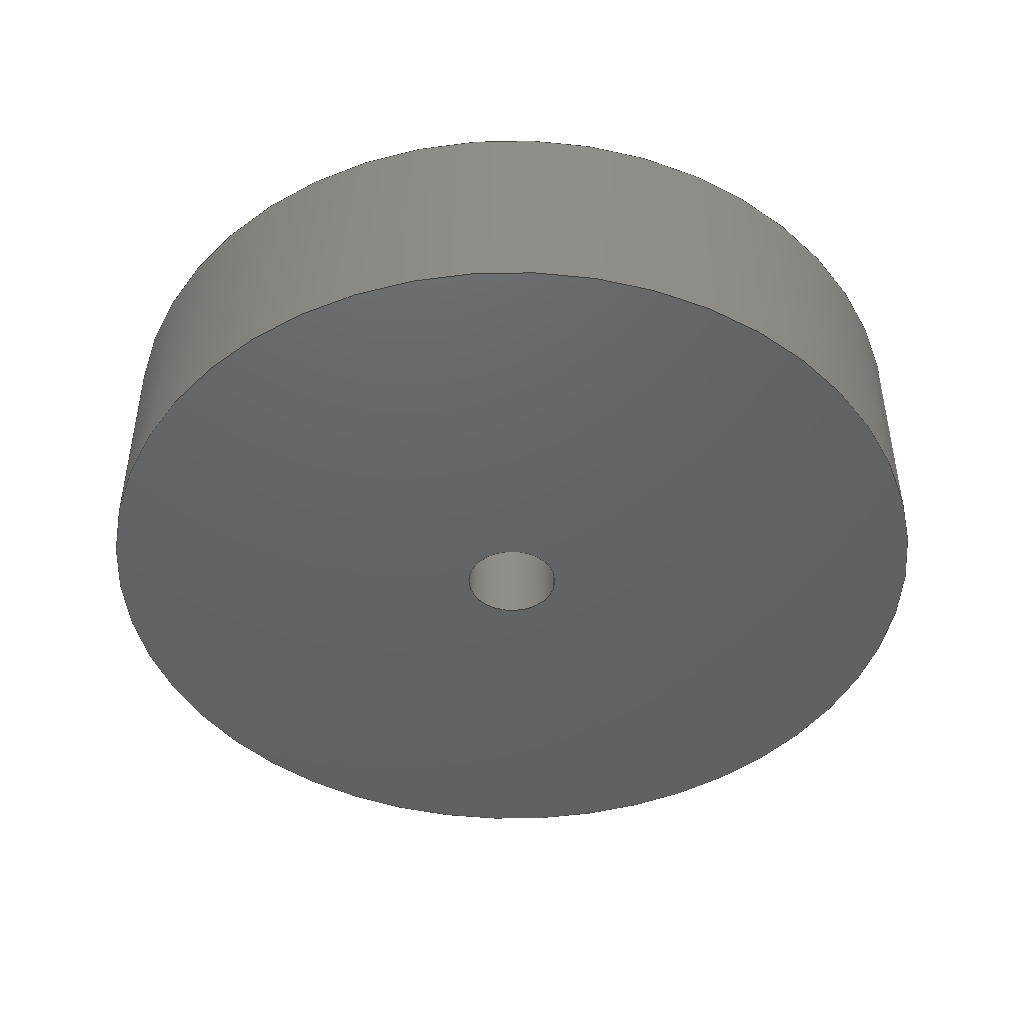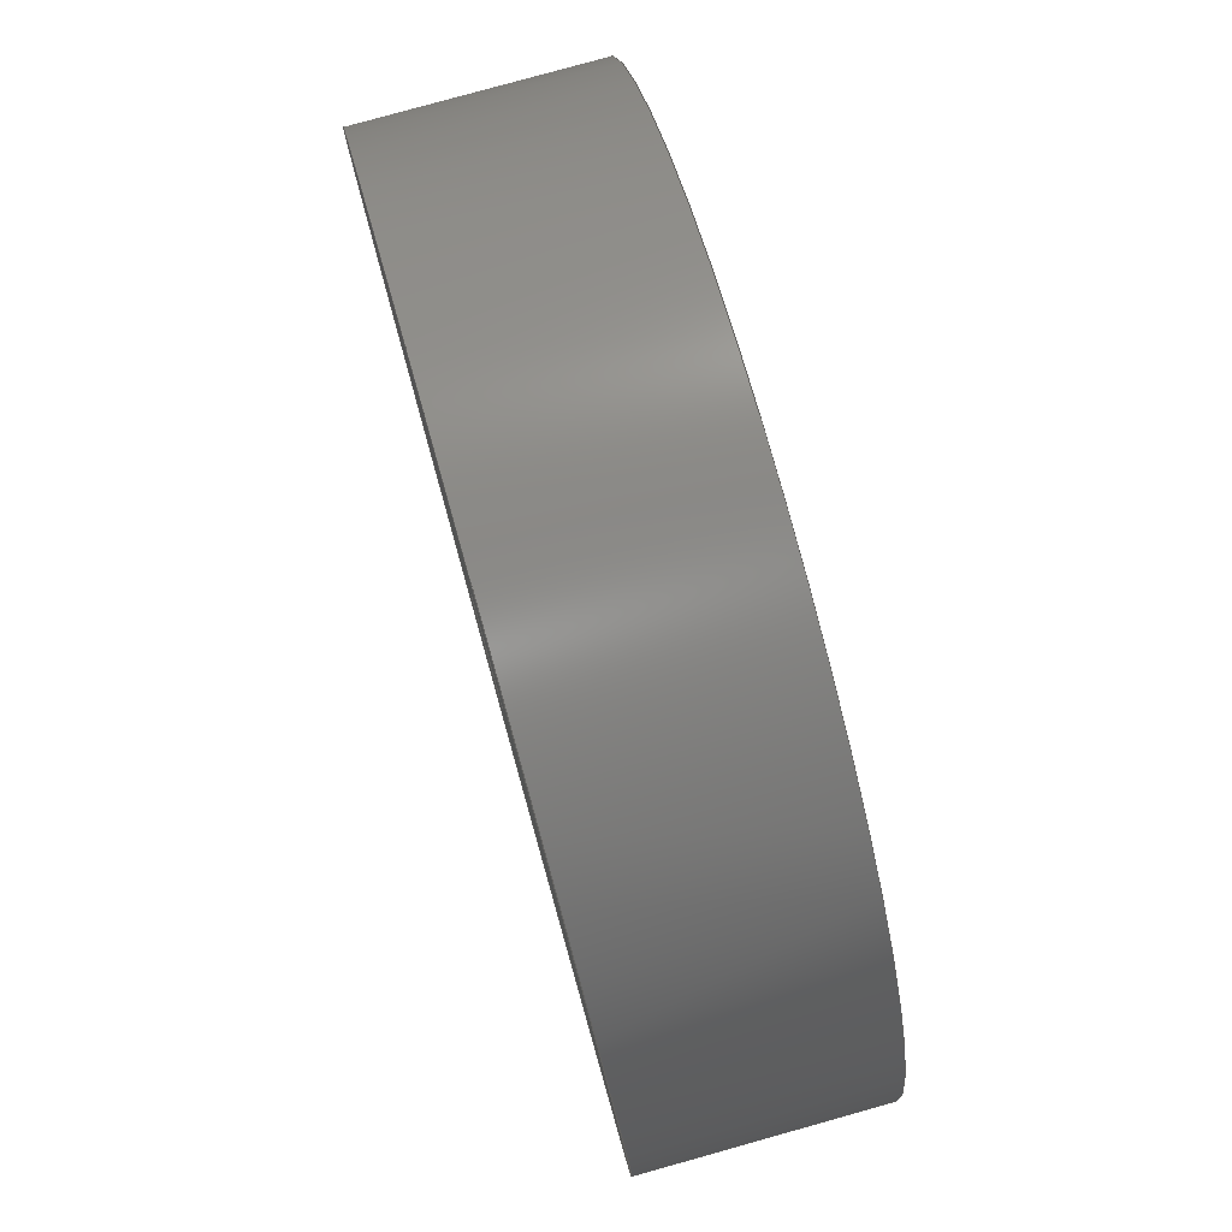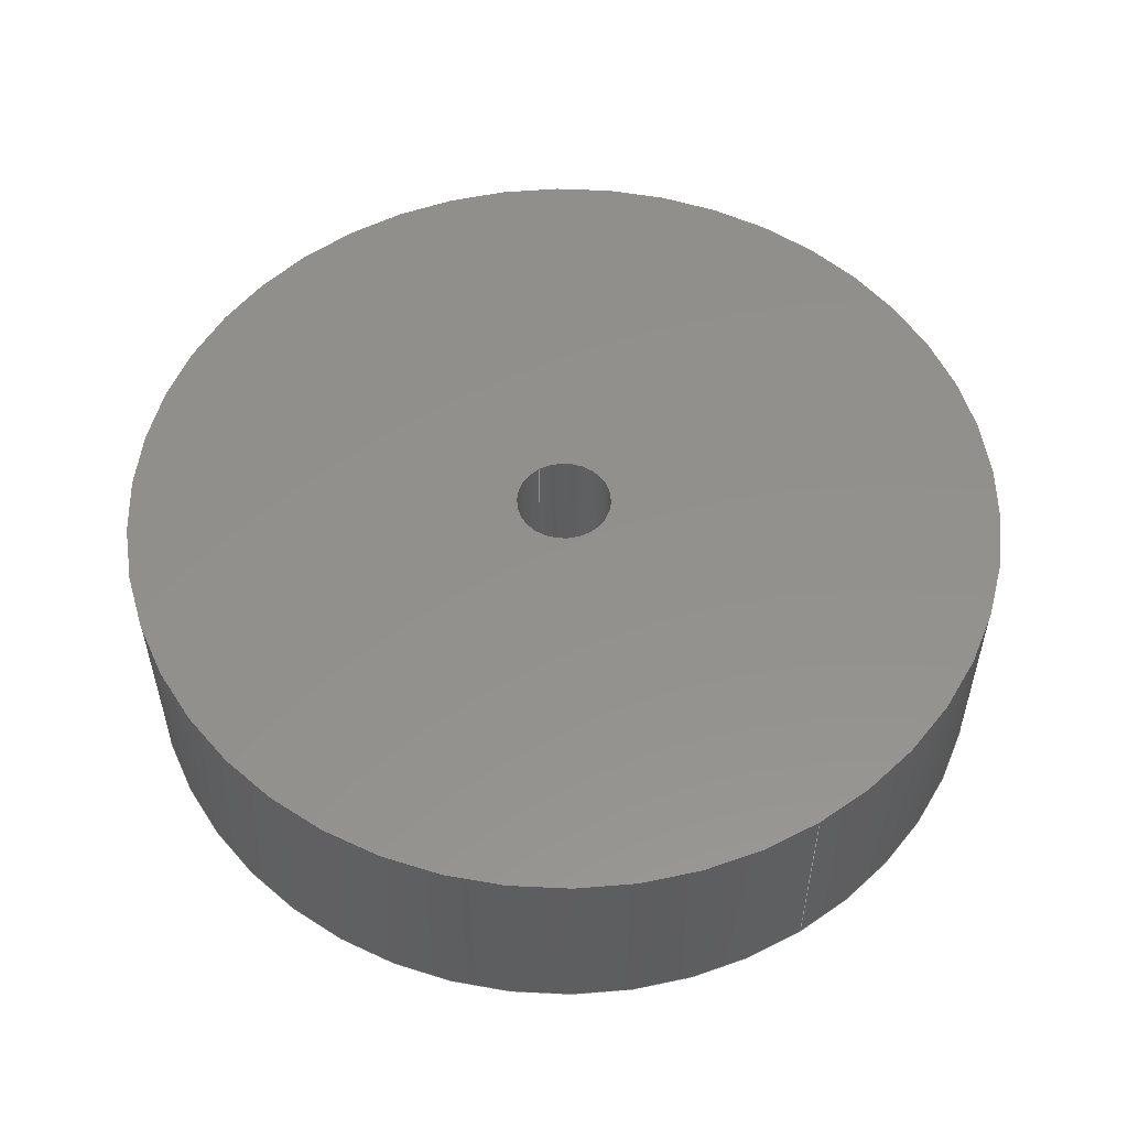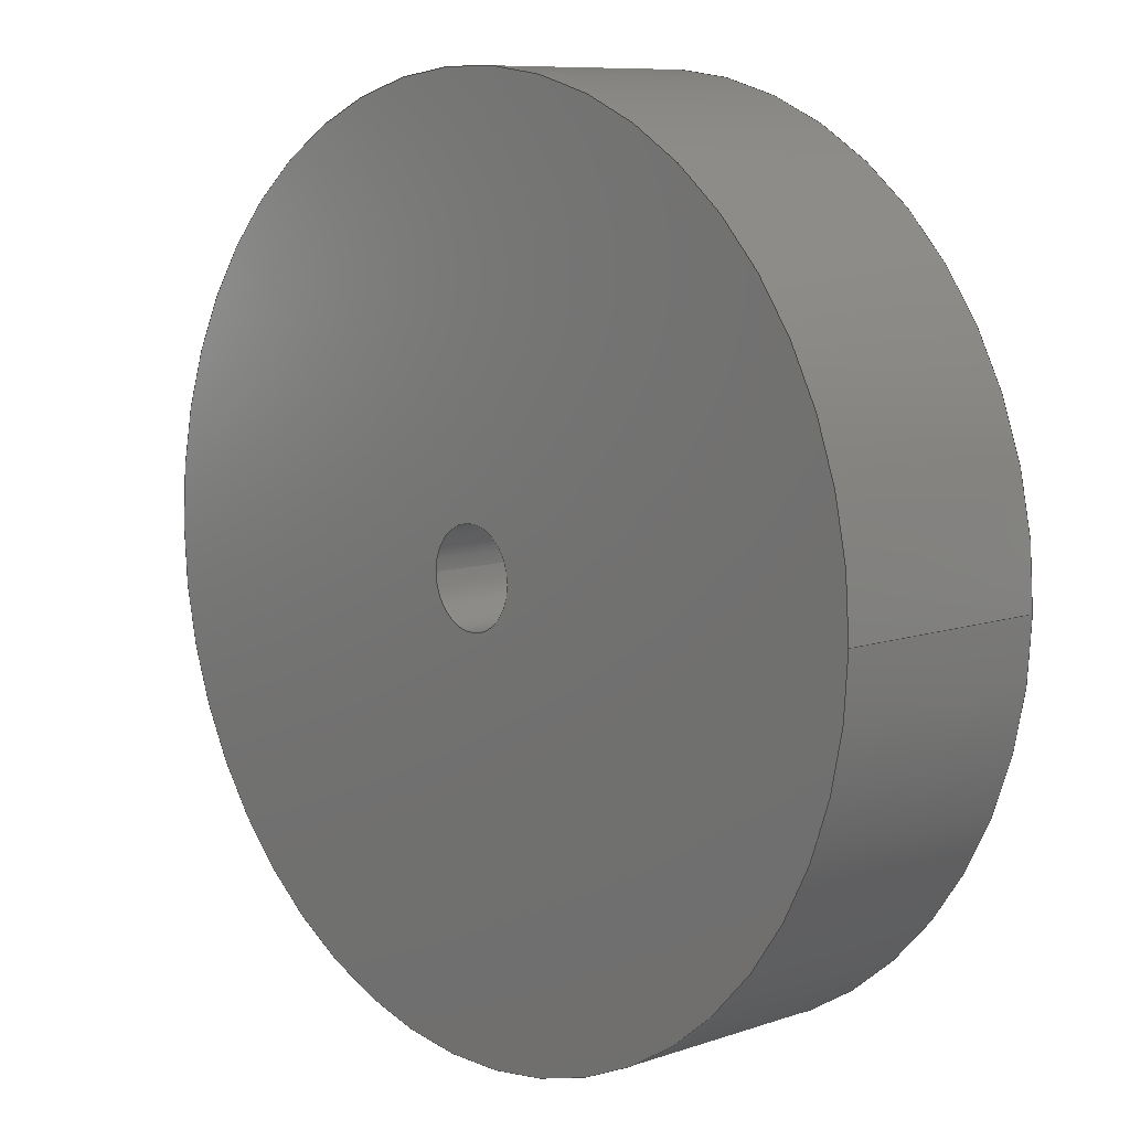
<metadata>
{"format":"step","ext":"step","renderer":"f3d","projection":"perspective","resolution":1024,"background":"white","views":[{"elev":-45.0,"azim":165.4,"up":"+Z"},{"elev":79.5,"azim":-105.6,"up":"+Y"},{"elev":54.2,"azim":57.7,"up":"+Z"},{"elev":9.0,"azim":-132.1,"up":"+Y"}]}
</metadata>
<code>
ISO-10303-21;
DATA;
#1 = DIRECTION ( 'NONE',  ( 0, 0, 1 ) ) ;
#2 = SURFACE_STYLE_USAGE ( .BOTH. , #3 ) ;
#3 = SURFACE_SIDE_STYLE ('',( #133 ) ) ;
#4 = FILL_AREA_STYLE ('',( #8 ) ) ;
#5 =( LENGTH_UNIT ( ) NAMED_UNIT ( * ) SI_UNIT ( .MILLI., .METRE. ) );
#6 =( NAMED_UNIT ( * ) PLANE_ANGLE_UNIT ( ) SI_UNIT ( $, .RADIAN. ) );
#7 =( NAMED_UNIT ( * ) SI_UNIT ( $, .STERADIAN. ) SOLID_ANGLE_UNIT ( ) );
#8 = FILL_AREA_STYLE_COLOUR ( '', #160 ) ;
#9 = CARTESIAN_POINT ( 'NONE',  ( 2.2, 2.694e-16, 0 ) ) ;
#10 = CARTESIAN_POINT ( 'NONE',  ( -20, 0, 0 ) ) ;
#11 = CARTESIAN_POINT ( 'NONE',  ( 20, 2.449e-15, 0 ) ) ;
#12 = CARTESIAN_POINT ( 'NONE',  ( -20, 0, 10 ) ) ;
#13 = CARTESIAN_POINT ( 'NONE',  ( -2.2, 0, 0 ) ) ;
#14 = CARTESIAN_POINT ( 'NONE',  ( -2.2, 0, 10 ) ) ;
#15 = CARTESIAN_POINT ( 'NONE',  ( 2.2, 2.694e-16, 10 ) ) ;
#16 = CARTESIAN_POINT ( 'NONE',  ( 20, 2.449e-15, 10 ) ) ;
#17 = DIRECTION ( 'NONE',  ( -0, -0, -1 ) ) ;
#18 = CARTESIAN_POINT ( 'NONE',  ( 0, 0, 10 ) ) ;
#19 = DIRECTION ( 'NONE',  ( 0, 0, 1 ) ) ;
#20 = DIRECTION ( 'NONE',  ( 1, 0, 0 ) ) ;
#21 = CARTESIAN_POINT ( 'NONE',  ( 2.2, 2.694e-16, 10 ) ) ;
#22 = CARTESIAN_POINT ( 'NONE',  ( 0, 0, 0 ) ) ;
#23 = CARTESIAN_POINT ( 'NONE',  ( -2.2, 0, 10 ) ) ;
#24 = DIRECTION ( 'NONE',  ( -0, -0, -1 ) ) ;
#25 = CARTESIAN_POINT ( 'NONE',  ( 20, 2.449e-15, 10 ) ) ;
#26 = DIRECTION ( 'NONE',  ( -0, -0, -1 ) ) ;
#27 = DIRECTION ( 'NONE',  ( 1, 0, 0 ) ) ;
#28 = DIRECTION ( 'NONE',  ( 1, 0, 0 ) ) ;
#29 = CARTESIAN_POINT ( 'NONE',  ( 0, 0, 0 ) ) ;
#30 = DIRECTION ( 'NONE',  ( 0, 0, 1 ) ) ;
#31 = DIRECTION ( 'NONE',  ( 1, 0, 0 ) ) ;
#32 = DIRECTION ( 'NONE',  ( 0, 0, 1 ) ) ;
#33 = CARTESIAN_POINT ( 'NONE',  ( -20, 0, 10 ) ) ;
#34 = CARTESIAN_POINT ( 'NONE',  ( 0, 0, 10 ) ) ;
#35 = CARTESIAN_POINT ( 'NONE',  ( 0, 0, 0 ) ) ;
#36 = DIRECTION ( 'NONE',  ( 0, 0, 1 ) ) ;
#37 = DIRECTION ( 'NONE',  ( 1, 0, 0 ) ) ;
#38 = PLANE ( 'NONE',  #212 ) ;
#39 = CARTESIAN_POINT ( 'NONE',  ( 0, 0, 0 ) ) ;
#40 = DIRECTION ( 'NONE',  ( 0, 0, 1 ) ) ;
#41 = DIRECTION ( 'NONE',  ( -0, -0, -1 ) ) ;
#42 = CARTESIAN_POINT ( 'NONE',  ( 0, 0, 10 ) ) ;
#43 = DIRECTION ( 'NONE',  ( 0, 0, 1 ) ) ;
#44 = DIRECTION ( 'NONE',  ( 1, 0, 0 ) ) ;
#45 = CARTESIAN_POINT ( 'NONE',  ( 0, 0, 10 ) ) ;
#46 = DIRECTION ( 'NONE',  ( -0, -0, -1 ) ) ;
#47 = DIRECTION ( 'NONE',  ( -1, 0, 0 ) ) ;
#48 = DIRECTION ( 'NONE',  ( 1, 0, -0 ) ) ;
#49 = DIRECTION ( 'NONE',  ( 0, 0, 1 ) ) ;
#50 = DIRECTION ( 'NONE',  ( -0, -0, -1 ) ) ;
#51 = DIRECTION ( 'NONE',  ( -1, 0, 0 ) ) ;
#52 = CARTESIAN_POINT ( 'NONE',  ( 0, 0, 10 ) ) ;
#53 = DIRECTION ( 'NONE',  ( 1, 0, 0 ) ) ;
#54 = DIRECTION ( 'NONE',  ( 0, 0, 1 ) ) ;
#55 = CARTESIAN_POINT ( 'NONE',  ( 0, 0, 0 ) ) ;
#56 = DIRECTION ( 'NONE',  ( -1, 0, 0 ) ) ;
#57 = DIRECTION ( 'NONE',  ( -0, -0, -1 ) ) ;
#58 = CARTESIAN_POINT ( 'NONE',  ( 0, 0, 10 ) ) ;
#59 = DIRECTION ( 'NONE',  ( 1, 0, 0 ) ) ;
#60 =( NAMED_UNIT ( * ) SI_UNIT ( $, .STERADIAN. ) SOLID_ANGLE_UNIT ( ) );
#61 = PLANE ( 'NONE',  #182 ) ;
#62 =( NAMED_UNIT ( * ) PLANE_ANGLE_UNIT ( ) SI_UNIT ( $, .RADIAN. ) );
#63 = CARTESIAN_POINT ( 'NONE',  ( 0, 0, 10 ) ) ;
#64 = CARTESIAN_POINT ( 'NONE',  ( 0, 0, 10 ) ) ;
#65 = DIRECTION ( 'NONE',  ( 0, 0, 1 ) ) ;
#66 =( NAMED_UNIT ( * ) SI_UNIT ( $, .STERADIAN. ) SOLID_ANGLE_UNIT ( ) );
#67 =( LENGTH_UNIT ( ) NAMED_UNIT ( * ) SI_UNIT ( .MILLI., .METRE. ) );
#68 =( NAMED_UNIT ( * ) PLANE_ANGLE_UNIT ( ) SI_UNIT ( $, .RADIAN. ) );
#69 = DIRECTION ( 'NONE',  ( -0, -0, -1 ) ) ;
#70 = SURFACE_STYLE_USAGE ( .BOTH. , #80 ) ;
#71 =( LENGTH_UNIT ( ) NAMED_UNIT ( * ) SI_UNIT ( .MILLI., .METRE. ) );
#72 = DIRECTION ( 'NONE',  ( -1, 0, 0 ) ) ;
#73 = CARTESIAN_POINT ( 'NONE',  ( 0, 0, 10 ) ) ;
#74 = DIRECTION ( 'NONE',  ( 1, 0, -0 ) ) ;
#75 = FILL_AREA_STYLE_COLOUR ( '', #159 ) ;
#76 = CARTESIAN_POINT ( 'NONE',  ( 0, 0, 0 ) ) ;
#77 = DIRECTION ( 'NONE',  ( 1, 0, 0 ) ) ;
#78 = DIRECTION ( 'NONE',  ( 0, 0, 1 ) ) ;
#79 = FILL_AREA_STYLE ('',( #75 ) ) ;
#80 = SURFACE_SIDE_STYLE ('',( #153 ) ) ;
#81 = PRODUCT_DEFINITION_SHAPE ( 'NONE', 'NONE',  #208 ) ;
#82 = PRODUCT_DEFINITION_CONTEXT ( 'detailed design', #90, 'design' ) ;
#83 = ADVANCED_BREP_SHAPE_REPRESENTATION ( 'Caster_Wheel_40mm_M4_Simple_1', ( #84, #206 ), #158 ) ;
#84 = MANIFOLD_SOLID_BREP ( 'Base Extrusion', #108 ) ;
#85 = UNCERTAINTY_MEASURE_WITH_UNIT (LENGTH_MEASURE( 1e-05 ), #67, 'distance_accuracy_value', 'NONE');
#86 = UNCERTAINTY_MEASURE_WITH_UNIT (LENGTH_MEASURE( 1e-05 ), #5, 'distance_accuracy_value', 'NONE');
#87 = UNCERTAINTY_MEASURE_WITH_UNIT (LENGTH_MEASURE( 1e-05 ), #71, 'distance_accuracy_value', 'NONE');
#88 = PRODUCT ( 'Caster_Wheel_40mm_M4_Simple_1', 'Caster_Wheel_40mm_M4_Simple_1', '', ( #89 ) ) ;
#89 = PRODUCT_CONTEXT ( 'NONE', #93, 'mechanical' ) ;
#90 = APPLICATION_CONTEXT ( 'automotive_design' ) ;
#91 = APPLICATION_PROTOCOL_DEFINITION ( 'draft international standard', 'automotive_design', 1998, #90 ) ;
#92 = APPLICATION_PROTOCOL_DEFINITION ( 'draft international standard', 'automotive_design', 1998, #93 ) ;
#93 = APPLICATION_CONTEXT ( 'automotive_design' ) ;
#94 = VERTEX_POINT ( 'NONE', #15 ) ;
#95 = VERTEX_POINT ( 'NONE', #9 ) ;
#96 = VERTEX_POINT ( 'NONE', #10 ) ;
#97 = VERTEX_POINT ( 'NONE', #11 ) ;
#98 = VERTEX_POINT ( 'NONE', #12 ) ;
#99 = VERTEX_POINT ( 'NONE', #13 ) ;
#100 = EDGE_LOOP ( 'NONE', ( #124, #121 ) ) ;
#101 = EDGE_LOOP ( 'NONE', ( #132, #130, #131, #129 ) ) ;
#102 = EDGE_LOOP ( 'NONE', ( #122, #117 ) ) ;
#103 = EDGE_LOOP ( 'NONE', ( #123, #120 ) ) ;
#104 = EDGE_LOOP ( 'NONE', ( #118, #114, #113, #115 ) ) ;
#105 = EDGE_LOOP ( 'NONE', ( #128, #126, #127, #125 ) ) ;
#106 = EDGE_LOOP ( 'NONE', ( #111, #110, #109, #112 ) ) ;
#107 = EDGE_LOOP ( 'NONE', ( #119, #116 ) ) ;
#108 = CLOSED_SHELL ( 'NONE', ( #177, #179, #178, #170, #174, #173 ) ) ;
#109 = ORIENTED_EDGE ( 'NONE', *, *, #164, .T. ) ;
#110 = ORIENTED_EDGE ( 'NONE', *, *, #171, .T. ) ;
#111 = ORIENTED_EDGE ( 'NONE', *, *, #161, .F. ) ;
#112 = ORIENTED_EDGE ( 'NONE', *, *, #175, .F. ) ;
#113 = ORIENTED_EDGE ( 'NONE', *, *, #168, .T. ) ;
#114 = ORIENTED_EDGE ( 'NONE', *, *, #176, .F. ) ;
#115 = ORIENTED_EDGE ( 'NONE', *, *, #169, .T. ) ;
#116 = ORIENTED_EDGE ( 'NONE', *, *, #175, .T. ) ;
#117 = ORIENTED_EDGE ( 'NONE', *, *, #167, .F. ) ;
#118 = ORIENTED_EDGE ( 'NONE', *, *, #165, .F. ) ;
#119 = ORIENTED_EDGE ( 'NONE', *, *, #163, .T. ) ;
#120 = ORIENTED_EDGE ( 'NONE', *, *, #171, .F. ) ;
#121 = ORIENTED_EDGE ( 'NONE', *, *, #166, .T. ) ;
#122 = ORIENTED_EDGE ( 'NONE', *, *, #169, .F. ) ;
#123 = ORIENTED_EDGE ( 'NONE', *, *, #162, .F. ) ;
#124 = ORIENTED_EDGE ( 'NONE', *, *, #176, .T. ) ;
#125 = ORIENTED_EDGE ( 'NONE', *, *, #168, .F. ) ;
#126 = ORIENTED_EDGE ( 'NONE', *, *, #165, .T. ) ;
#127 = ORIENTED_EDGE ( 'NONE', *, *, #167, .T. ) ;
#128 = ORIENTED_EDGE ( 'NONE', *, *, #166, .F. ) ;
#129 = ORIENTED_EDGE ( 'NONE', *, *, #164, .F. ) ;
#130 = ORIENTED_EDGE ( 'NONE', *, *, #161, .T. ) ;
#131 = ORIENTED_EDGE ( 'NONE', *, *, #163, .F. ) ;
#132 = ORIENTED_EDGE ( 'NONE', *, *, #162, .T. ) ;
#133 = SURFACE_STYLE_FILL_AREA ( #4 ) ;
#134 = PRESENTATION_STYLE_ASSIGNMENT (( #2 ) ) ;
#135 = STYLED_ITEM ( 'NONE', ( #134 ), #84 ) ;
#136 = VERTEX_POINT ( 'NONE', #14 ) ;
#137 = LINE ( 'NONE', #21, #185 ) ;
#138 = CYLINDRICAL_SURFACE ( 'NONE', #181, 2.2 ) ;
#139 = LINE ( 'NONE', #23, #198 ) ;
#140 = LINE ( 'NONE', #25, #197 ) ;
#141 = LINE ( 'NONE', #33, #205 ) ;
#142 = FACE_OUTER_BOUND ( 'NONE', #102, .T. ) ;
#143 = FACE_BOUND ( 'NONE', #107, .T. ) ;
#144 = FACE_OUTER_BOUND ( 'NONE', #106, .T. ) ;
#145 = FACE_OUTER_BOUND ( 'NONE', #104, .T. ) ;
#146 = CYLINDRICAL_SURFACE ( 'NONE', #193, 20 ) ;
#147 = CYLINDRICAL_SURFACE ( 'NONE', #189, 2.2 ) ;
#148 = FACE_OUTER_BOUND ( 'NONE', #101, .T. ) ;
#149 = FACE_OUTER_BOUND ( 'NONE', #100, .T. ) ;
#150 = FACE_BOUND ( 'NONE', #103, .T. ) ;
#151 = FACE_OUTER_BOUND ( 'NONE', #105, .T. ) ;
#152 = CYLINDRICAL_SURFACE ( 'NONE', #195, 20 ) ;
#153 = SURFACE_STYLE_FILL_AREA ( #79 ) ;
#154 = PRESENTATION_STYLE_ASSIGNMENT (( #70 ) ) ;
#155 = SHAPE_DEFINITION_REPRESENTATION ( #81, #83 ) ;
#156 = STYLED_ITEM ( 'NONE', ( #154 ), #83 ) ;
#157 = VERTEX_POINT ( 'NONE', #16 ) ;
#158 =( GEOMETRIC_REPRESENTATION_CONTEXT ( 3 ) GLOBAL_UNCERTAINTY_ASSIGNED_CONTEXT ( ( #87 ) ) GLOBAL_UNIT_ASSIGNED_CONTEXT ( ( #71, #62, #60 ) ) REPRESENTATION_CONTEXT ( 'NONE', 'WORKASPACE' ) );
#159 = COLOUR_RGB ( '',0, 0.7529, 0 ) ;
#160 = COLOUR_RGB ( '',0, 0.7529, 0 ) ;
#161 = EDGE_CURVE ( 'NONE', #94, #95, #137, .T. ) ;
#162 = EDGE_CURVE ( 'NONE', #136, #94, #199, .T. ) ;
#163 = EDGE_CURVE ( 'NONE', #99, #95, #187, .T. ) ;
#164 = EDGE_CURVE ( 'NONE', #136, #99, #139, .T. ) ;
#165 = EDGE_CURVE ( 'NONE', #157, #97, #140, .T. ) ;
#166 = EDGE_CURVE ( 'NONE', #157, #98, #192, .T. ) ;
#167 = EDGE_CURVE ( 'NONE', #97, #96, #213, .T. ) ;
#168 = EDGE_CURVE ( 'NONE', #98, #96, #141, .T. ) ;
#169 = EDGE_CURVE ( 'NONE', #96, #97, #211, .T. ) ;
#170 = ADVANCED_FACE ( 'NONE', ( #142, #143 ), #38, .F. ) ;
#171 = EDGE_CURVE ( 'NONE', #94, #136, #184, .T. ) ;
#172 =( GEOMETRIC_REPRESENTATION_CONTEXT ( 3 ) GLOBAL_UNCERTAINTY_ASSIGNED_CONTEXT ( ( #86 ) ) GLOBAL_UNIT_ASSIGNED_CONTEXT ( ( #5, #6, #7 ) ) REPRESENTATION_CONTEXT ( 'NONE', 'WORKASPACE' ) );
#173 = ADVANCED_FACE ( 'NONE', ( #144 ), #138, .F. ) ;
#174 = ADVANCED_FACE ( 'NONE', ( #145 ), #146, .T. ) ;
#175 = EDGE_CURVE ( 'NONE', #95, #99, #201, .T. ) ;
#176 = EDGE_CURVE ( 'NONE', #98, #157, #186, .T. ) ;
#177 = ADVANCED_FACE ( 'NONE', ( #148 ), #147, .F. ) ;
#178 = ADVANCED_FACE ( 'NONE', ( #149, #150 ), #61, .T. ) ;
#179 = ADVANCED_FACE ( 'NONE', ( #151 ), #152, .T. ) ;
#180 =( GEOMETRIC_REPRESENTATION_CONTEXT ( 3 ) GLOBAL_UNCERTAINTY_ASSIGNED_CONTEXT ( ( #85 ) ) GLOBAL_UNIT_ASSIGNED_CONTEXT ( ( #67, #68, #66 ) ) REPRESENTATION_CONTEXT ( 'NONE', 'WORKASPACE' ) );
#181 = AXIS2_PLACEMENT_3D ( 'NONE', #45, #46, #47 ) ;
#182 = AXIS2_PLACEMENT_3D ( 'NONE', #73, #1, #74 ) ;
#183 = AXIS2_PLACEMENT_3D ( 'NONE', #42, #43, #44 ) ;
#184 = CIRCLE ( 'NONE', #183, 2.2 ) ;
#185 = VECTOR ( 'NONE', #17, 1000 ) ;
#186 = CIRCLE ( 'NONE', #196, 20 ) ;
#187 = CIRCLE ( 'NONE', #202, 2.2 ) ;
#188 = AXIS2_PLACEMENT_3D ( 'NONE', #55, #54, #53 ) ;
#189 = AXIS2_PLACEMENT_3D ( 'NONE', #58, #69, #72 ) ;
#190 = AXIS2_PLACEMENT_3D ( 'NONE', #35, #36, #37 ) ;
#191 = AXIS2_PLACEMENT_3D ( 'NONE', #18, #19, #20 ) ;
#192 = CIRCLE ( 'NONE', #200, 20 ) ;
#193 = AXIS2_PLACEMENT_3D ( 'NONE', #52, #50, #51 ) ;
#194 = PRESENTATION_LAYER_ASSIGNMENT (  '', '', ( #135 ) ) ;
#195 = AXIS2_PLACEMENT_3D ( 'NONE', #64, #57, #56 ) ;
#196 = AXIS2_PLACEMENT_3D ( 'NONE', #63, #65, #59 ) ;
#197 = VECTOR ( 'NONE', #26, 1000 ) ;
#198 = VECTOR ( 'NONE', #24, 1000 ) ;
#199 = CIRCLE ( 'NONE', #191, 2.2 ) ;
#200 = AXIS2_PLACEMENT_3D ( 'NONE', #34, #32, #28 ) ;
#201 = CIRCLE ( 'NONE', #188, 2.2 ) ;
#202 = AXIS2_PLACEMENT_3D ( 'NONE', #22, #49, #27 ) ;
#203 = PRESENTATION_LAYER_ASSIGNMENT (  '', '', ( #156 ) ) ;
#204 = MECHANICAL_DESIGN_GEOMETRIC_PRESENTATION_REPRESENTATION (  '', ( #156 ), #180 ) ;
#205 = VECTOR ( 'NONE', #41, 1000 ) ;
#206 = AXIS2_PLACEMENT_3D ( 'NONE', #76, #78, #77 ) ;
#207 = PRODUCT_RELATED_PRODUCT_CATEGORY ( 'part', '', ( #88 ) ) ;
#208 = PRODUCT_DEFINITION ( 'UNKNOWN', '', #209, #82 ) ;
#209 = PRODUCT_DEFINITION_FORMATION_WITH_SPECIFIED_SOURCE ( 'ANY', '', #88, .NOT_KNOWN. ) ;
#210 = AXIS2_PLACEMENT_3D ( 'NONE', #29, #30, #31 ) ;
#211 = CIRCLE ( 'NONE', #190, 20 ) ;
#212 = AXIS2_PLACEMENT_3D ( 'NONE', #39, #40, #48 ) ;
#213 = CIRCLE ( 'NONE', #210, 20 ) ;
#214 = MECHANICAL_DESIGN_GEOMETRIC_PRESENTATION_REPRESENTATION (  '', ( #135 ), #172 ) ;
ENDSEC;
END-ISO-10303-21;

</code>
